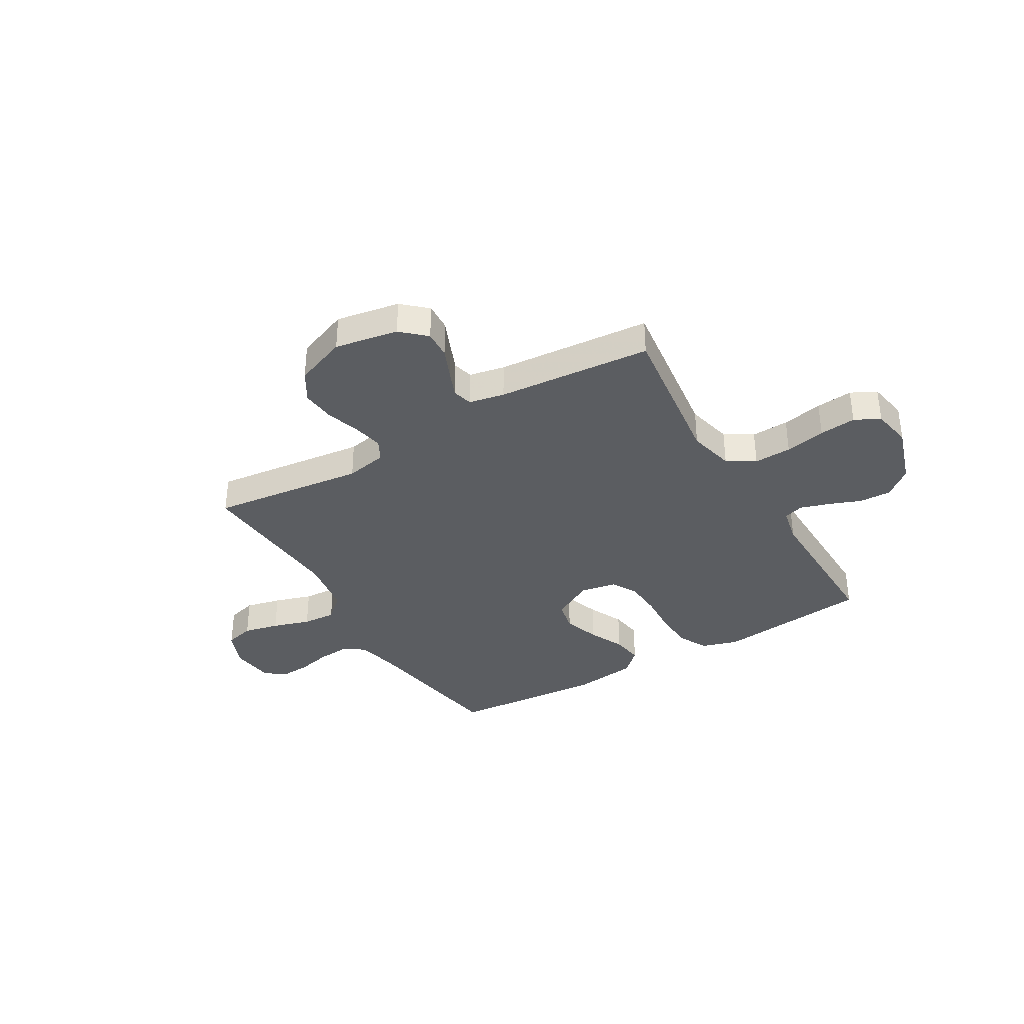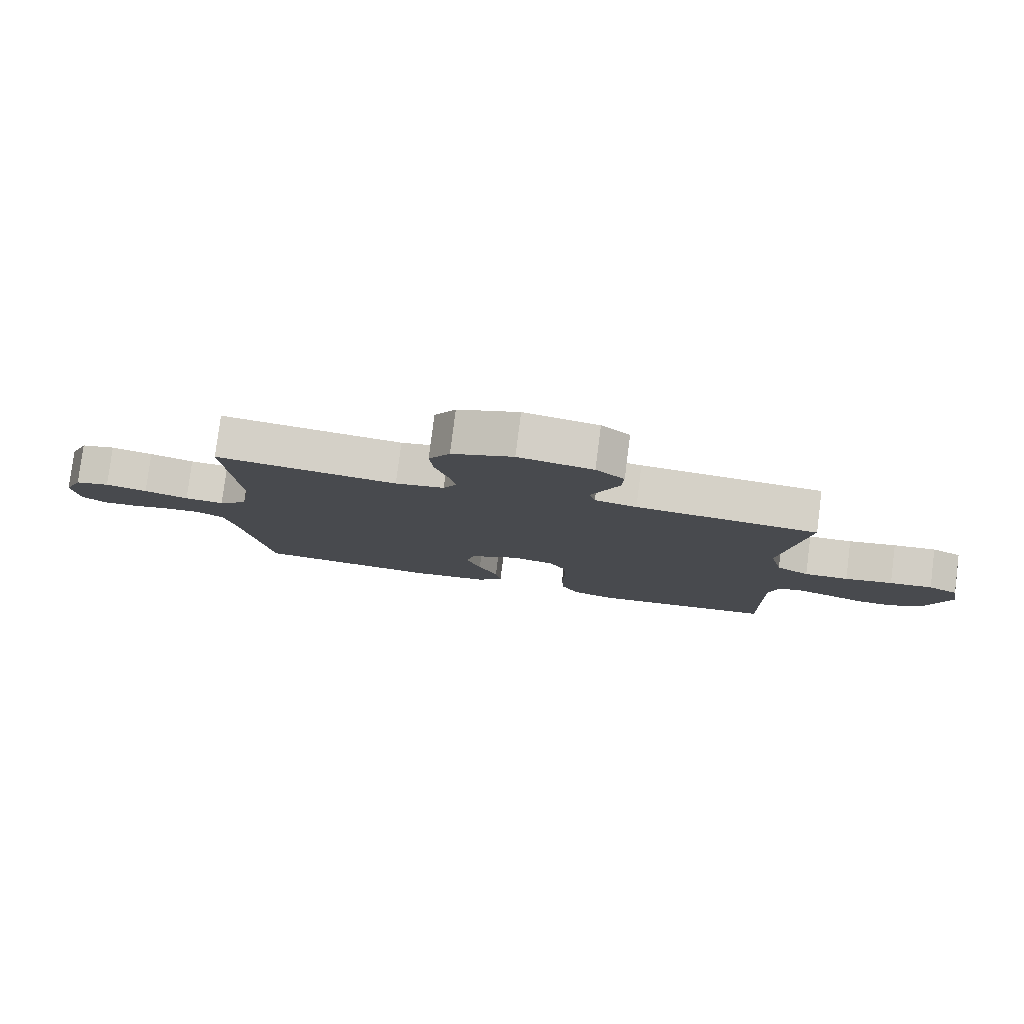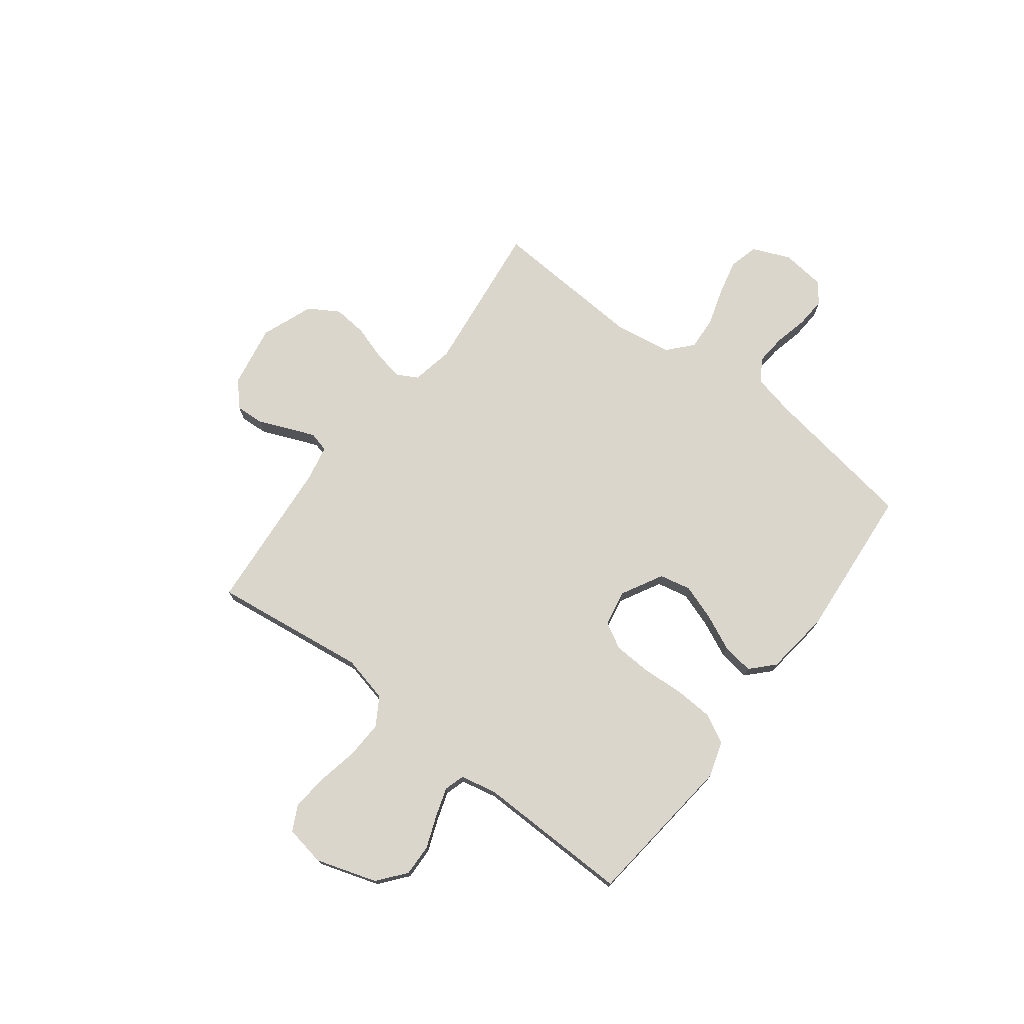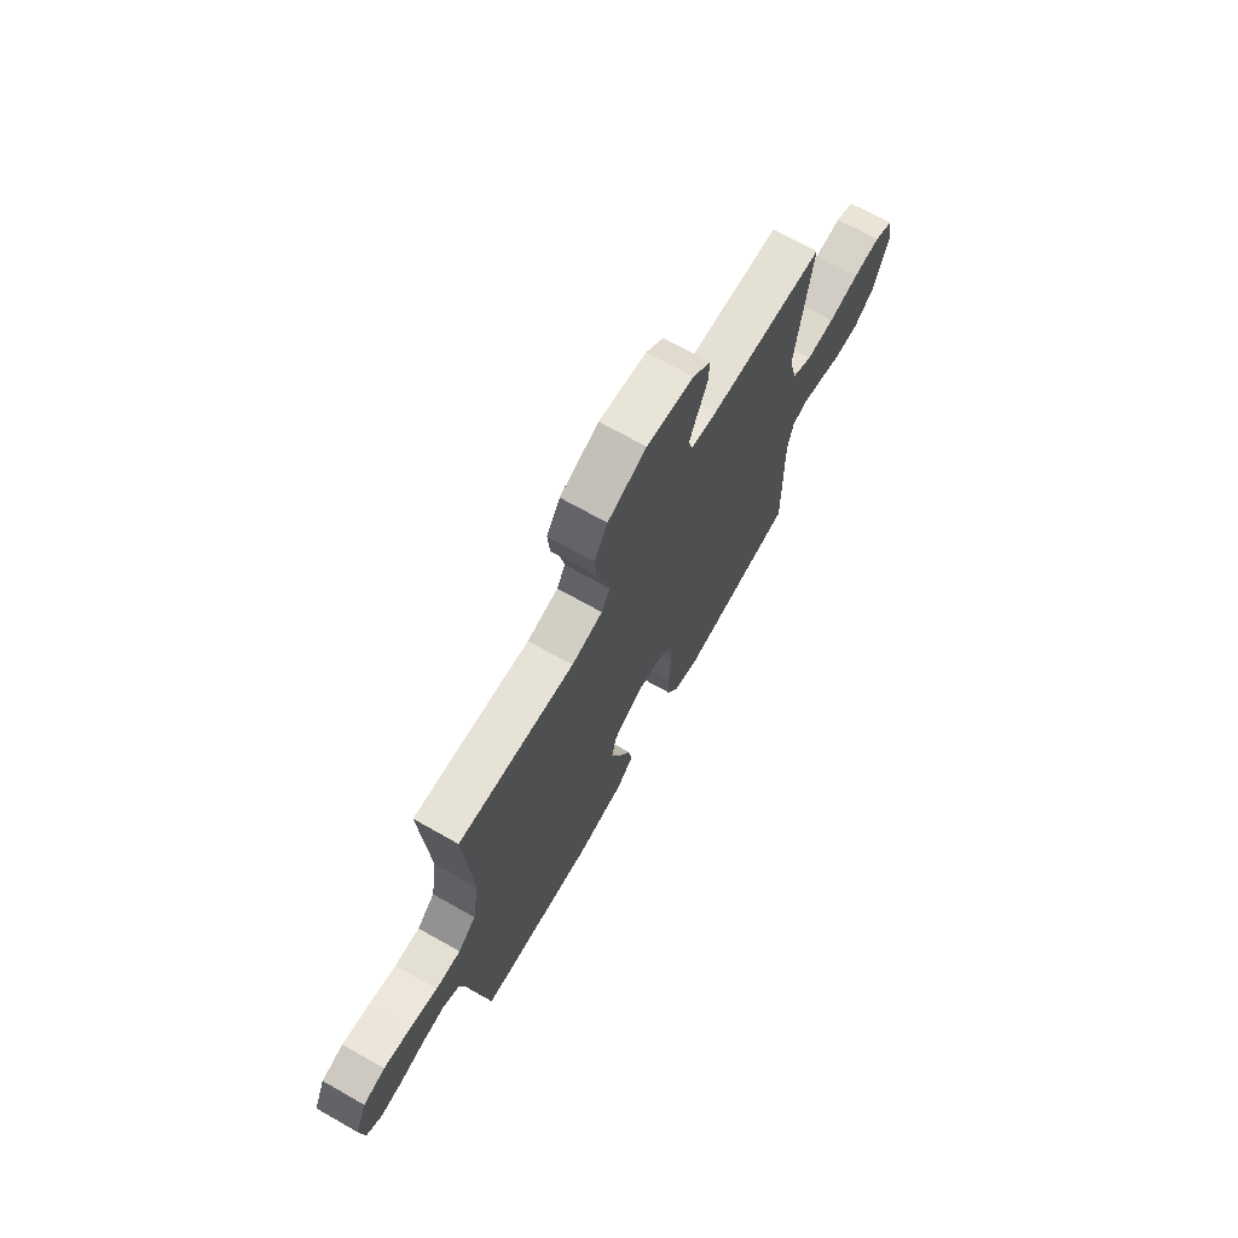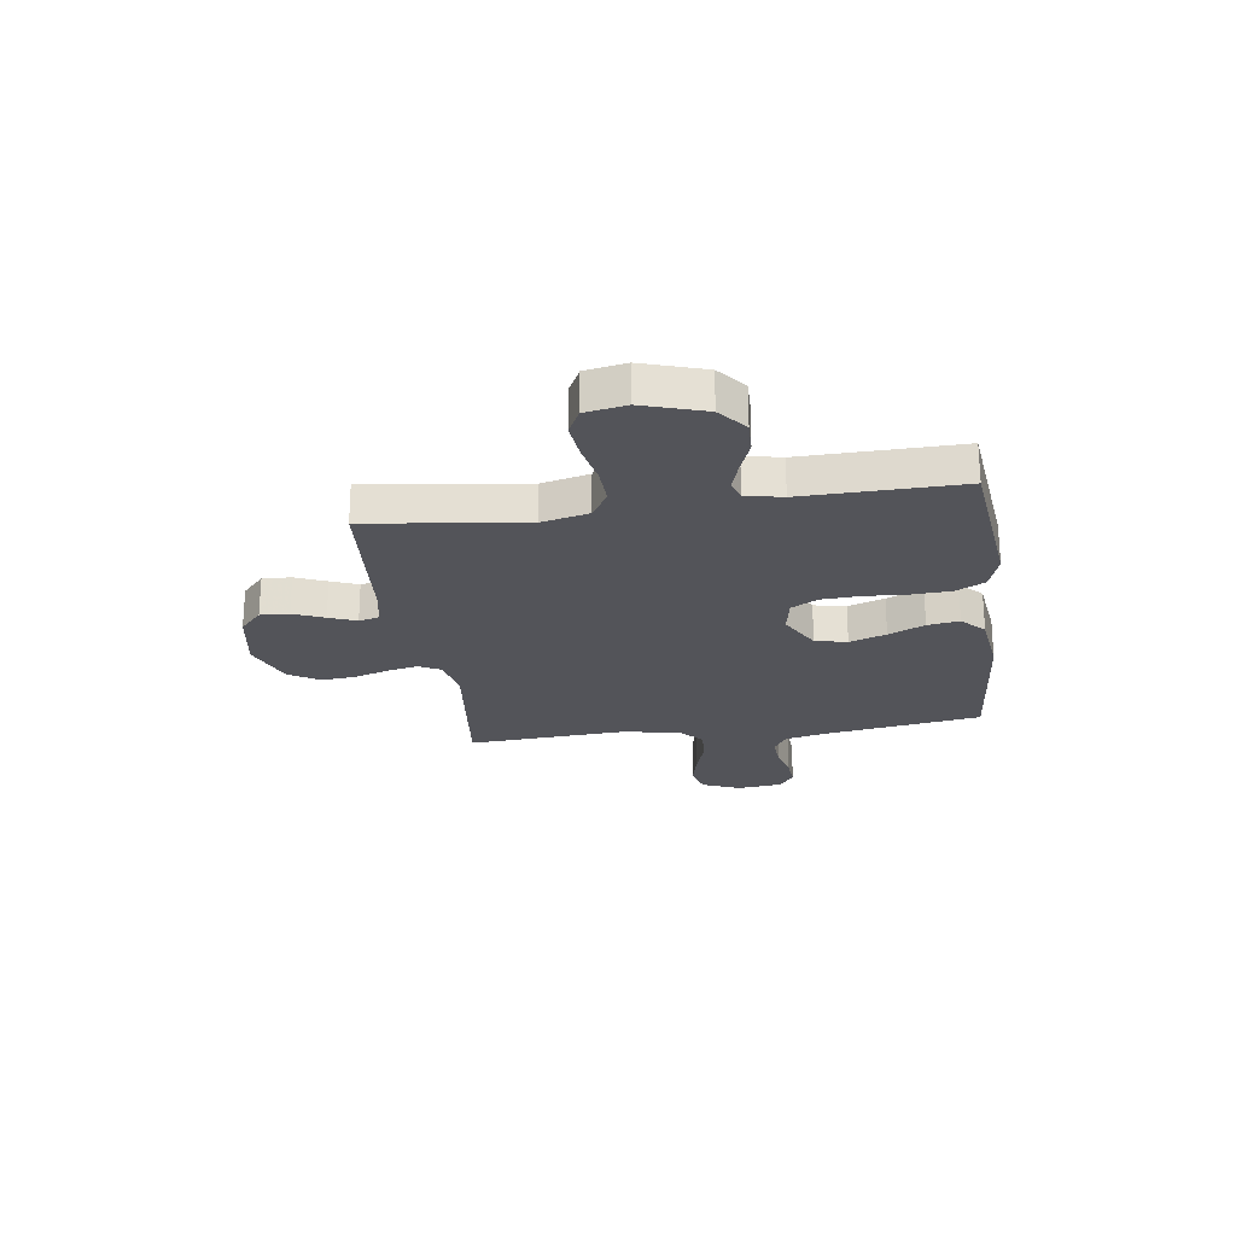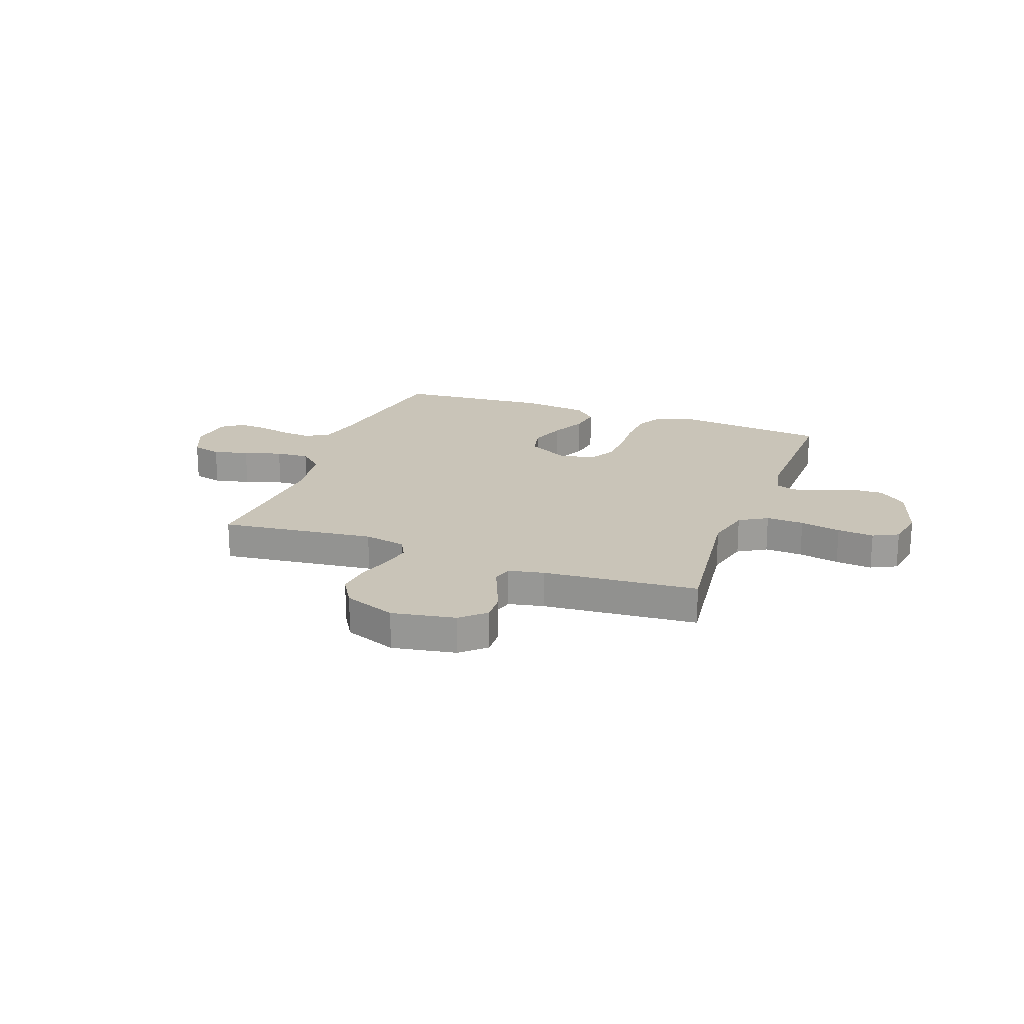
<metadata>
{"format":"obj","ext":"obj","renderer":"f3d","projection":"perspective","resolution":1024,"background":"white","views":[{"elev":-35.9,"azim":30.6,"up":"+Y"},{"elev":79.8,"azim":7.3,"up":"+Z"},{"elev":74.0,"azim":127.3,"up":"+Y"},{"elev":70.3,"azim":-60.5,"up":"+Z"},{"elev":-23.8,"azim":98.1,"up":"+Y"},{"elev":20.2,"azim":20.3,"up":"+Y"}]}
</metadata>
<code>
v -0.5 0.07 -0.5
v -0.547 0.07 -0.2
v -0.565 0.07 -0.119
v -0.609 0.07 -0.092
v -0.669 0.07 -0.097
v -0.733 0.07 -0.112
v -0.791 0.07 -0.116
v -0.831 0.07 -0.086
v -0.841 0.07 0
v -0.81 0.07 0.073
v -0.753 0.07 0.088
v -0.684 0.07 0.072
v -0.611 0.07 0.049
v -0.546 0.07 0.045
v -0.499 0.07 0.087
v -0.481 0.07 0.2
v -0.5 0.07 0.5
v -0.2 0.07 0.464
v -0.119 0.07 0.48
v -0.097 0.07 0.521
v -0.109 0.07 0.58
v -0.13 0.07 0.646
v -0.136 0.07 0.712
v -0.101 0.07 0.77
v 0 0.07 0.809
v 0.123 0.07 0.787
v 0.17 0.07 0.744
v 0.167 0.07 0.689
v 0.142 0.07 0.63
v 0.121 0.07 0.578
v 0.131 0.07 0.539
v 0.2 0.07 0.525
v 0.5 0.07 0.5
v 0.461 0.07 0.2
v 0.482 0.07 0.11
v 0.536 0.07 0.077
v 0.609 0.07 0.08
v 0.688 0.07 0.096
v 0.759 0.07 0.103
v 0.808 0.07 0.078
v 0.822 0.07 0
v 0.784 0.07 -0.118
v 0.73 0.07 -0.162
v 0.668 0.07 -0.16
v 0.605 0.07 -0.136
v 0.549 0.07 -0.118
v 0.51 0.07 -0.13
v 0.495 0.07 -0.2
v 0.5 0.07 -0.5
v 0.2 0.07 -0.533
v 0.13 0.07 -0.511
v 0.101 0.07 -0.455
v 0.097 0.07 -0.379
v 0.102 0.07 -0.298
v 0.098 0.07 -0.225
v 0.07 0.07 -0.174
v 0 0.07 -0.161
v -0.081 0.07 -0.205
v -0.094 0.07 -0.266
v -0.07 0.07 -0.336
v -0.038 0.07 -0.405
v -0.029 0.07 -0.466
v -0.073 0.07 -0.508
v -0.2 0.07 -0.524
v -0.5 0 -0.5
v -0.547 0 -0.2
v -0.565 0 -0.119
v -0.609 0 -0.092
v -0.669 0 -0.097
v -0.733 0 -0.112
v -0.791 0 -0.116
v -0.831 0 -0.086
v -0.841 0 0
v -0.81 0 0.073
v -0.753 0 0.088
v -0.684 0 0.072
v -0.611 0 0.049
v -0.546 0 0.045
v -0.499 0 0.087
v -0.481 0 0.2
v -0.5 0 0.5
v -0.2 0 0.464
v -0.119 0 0.48
v -0.097 0 0.521
v -0.109 0 0.58
v -0.13 0 0.646
v -0.136 0 0.712
v -0.101 0 0.77
v 0 0 0.809
v 0.123 0 0.787
v 0.17 0 0.744
v 0.167 0 0.689
v 0.142 0 0.63
v 0.121 0 0.578
v 0.131 0 0.539
v 0.2 0 0.525
v 0.5 0 0.5
v 0.461 0 0.2
v 0.482 0 0.11
v 0.536 0 0.077
v 0.609 0 0.08
v 0.688 0 0.096
v 0.759 0 0.103
v 0.808 0 0.078
v 0.822 0 0
v 0.784 0 -0.118
v 0.73 0 -0.162
v 0.668 0 -0.16
v 0.605 0 -0.136
v 0.549 0 -0.118
v 0.51 0 -0.13
v 0.495 0 -0.2
v 0.5 0 -0.5
v 0.2 0 -0.533
v 0.13 0 -0.511
v 0.101 0 -0.455
v 0.097 0 -0.379
v 0.102 0 -0.298
v 0.098 0 -0.225
v 0.07 0 -0.174
v 0 0 -0.161
v -0.081 0 -0.205
v -0.094 0 -0.266
v -0.07 0 -0.336
v -0.038 0 -0.405
v -0.029 0 -0.466
v -0.073 0 -0.508
v -0.2 0 -0.524
f 63 64 1 2
f 60 61 62 63
f 59 60 63 2
f 58 59 2 3
f 57 58 3 4
f 51 52 53 54
f 51 54 55
f 48 49 50 51
f 47 48 51 55
f 46 47 55 56
f 42 43 44 45
f 42 45 46
f 41 42 46
f 37 38 39 40
f 36 37 40 41
f 32 33 34
f 31 32 34 35
f 26 27 28 29
f 26 29 30
f 25 26 30
f 24 25 30 31
f 21 22 23 24
f 20 21 24 31
f 16 17 18
f 15 16 18 19
f 10 11 12 13
f 8 9 10 13
f 8 13 14
f 5 6 7 8
f 4 5 8 14
f 57 4 14 15
f 36 41 46 56
f 35 36 56 57
f 19 20 31 35
f 15 19 35 57
f 66 65 128 127
f 127 126 125 124
f 66 127 124 123
f 67 66 123 122
f 68 67 122 121
f 118 117 116 115
f 119 118 115
f 115 114 113 112
f 119 115 112 111
f 120 119 111 110
f 109 108 107 106
f 110 109 106
f 110 106 105
f 104 103 102 101
f 105 104 101 100
f 98 97 96
f 99 98 96 95
f 93 92 91 90
f 94 93 90
f 94 90 89
f 95 94 89 88
f 88 87 86 85
f 95 88 85 84
f 82 81 80
f 83 82 80 79
f 77 76 75 74
f 77 74 73 72
f 78 77 72
f 72 71 70 69
f 78 72 69 68
f 79 78 68 121
f 120 110 105 100
f 121 120 100 99
f 99 95 84 83
f 121 99 83 79
f 1 65 66 2
f 2 66 67 3
f 3 67 68 4
f 4 68 69 5
f 5 69 70 6
f 6 70 71 7
f 7 71 72 8
f 8 72 73 9
f 9 73 74 10
f 10 74 75 11
f 11 75 76 12
f 12 76 77 13
f 13 77 78 14
f 14 78 79 15
f 15 79 80 16
f 16 80 81 17
f 17 81 82 18
f 18 82 83 19
f 19 83 84 20
f 20 84 85 21
f 21 85 86 22
f 22 86 87 23
f 23 87 88 24
f 24 88 89 25
f 25 89 90 26
f 26 90 91 27
f 27 91 92 28
f 28 92 93 29
f 29 93 94 30
f 30 94 95 31
f 31 95 96 32
f 32 96 97 33
f 33 97 98 34
f 34 98 99 35
f 35 99 100 36
f 36 100 101 37
f 37 101 102 38
f 38 102 103 39
f 39 103 104 40
f 40 104 105 41
f 41 105 106 42
f 42 106 107 43
f 43 107 108 44
f 44 108 109 45
f 45 109 110 46
f 46 110 111 47
f 47 111 112 48
f 48 112 113 49
f 49 113 114 50
f 50 114 115 51
f 51 115 116 52
f 52 116 117 53
f 53 117 118 54
f 54 118 119 55
f 55 119 120 56
f 56 120 121 57
f 57 121 122 58
f 58 122 123 59
f 59 123 124 60
f 60 124 125 61
f 61 125 126 62
f 62 126 127 63
f 63 127 128 64
f 64 128 65 1

</code>
